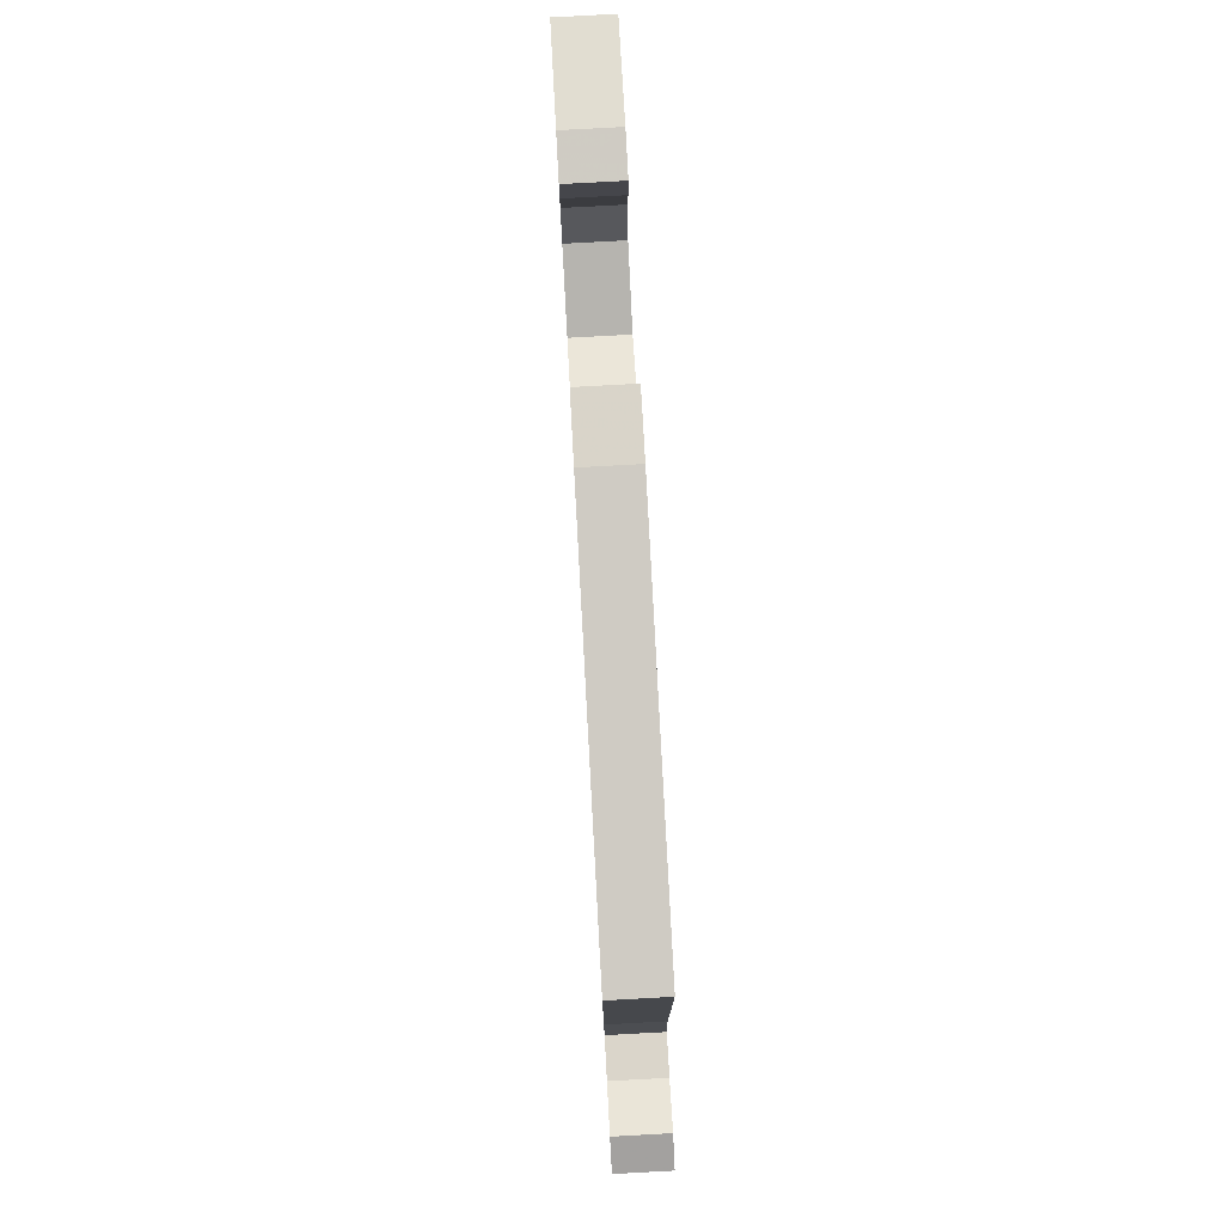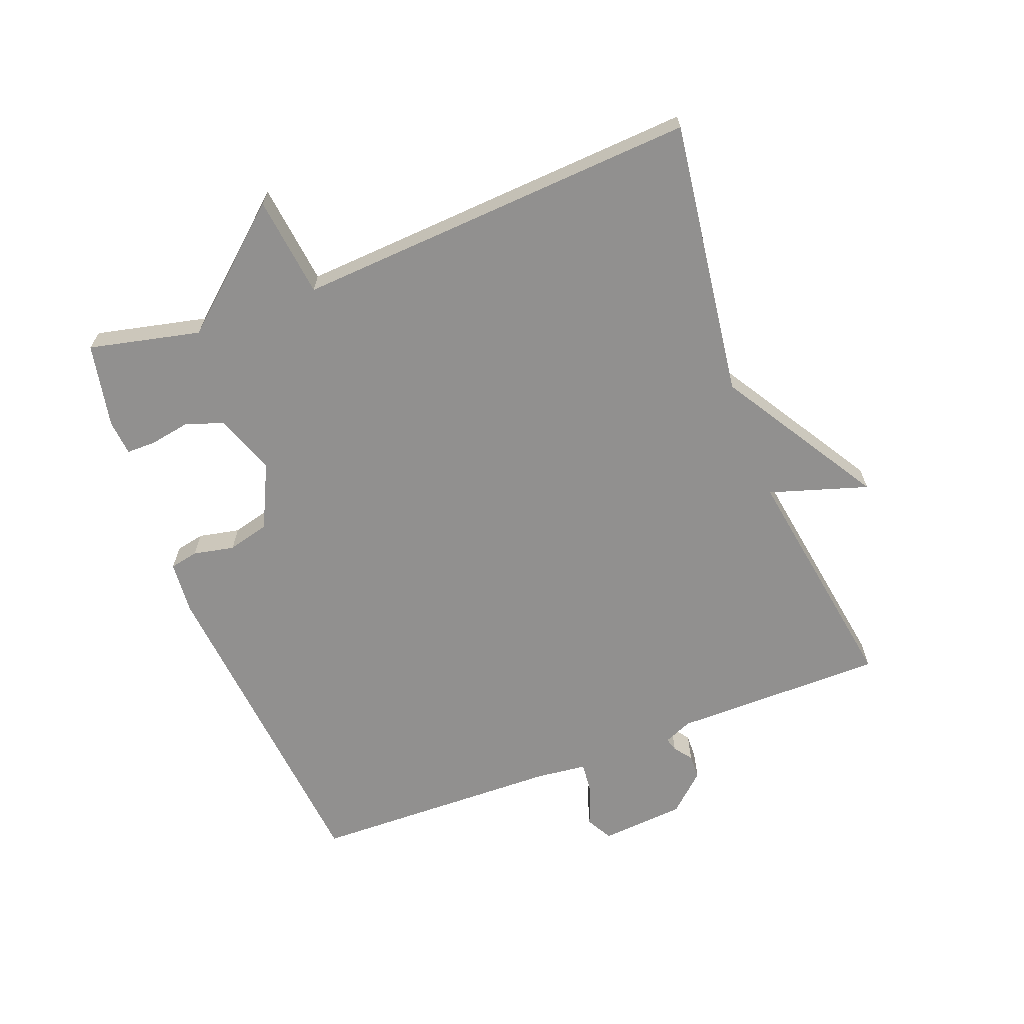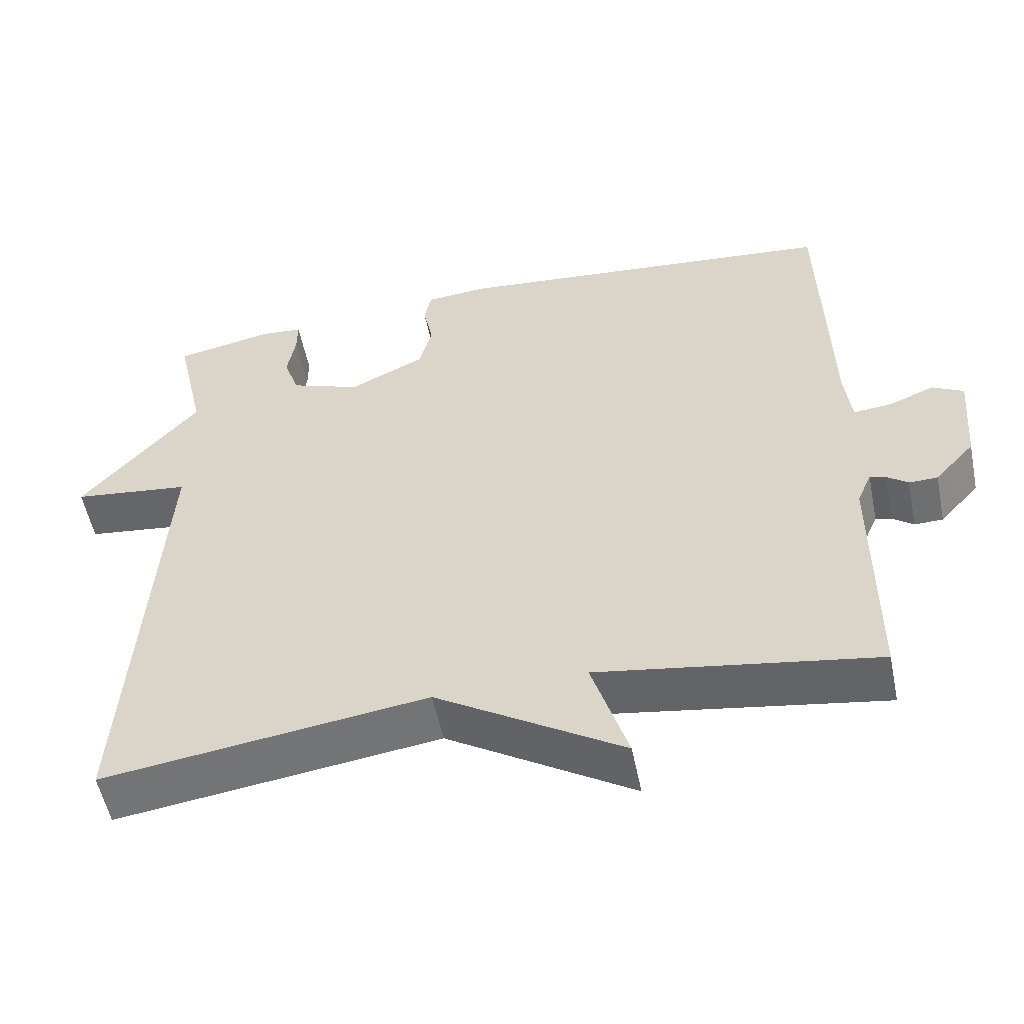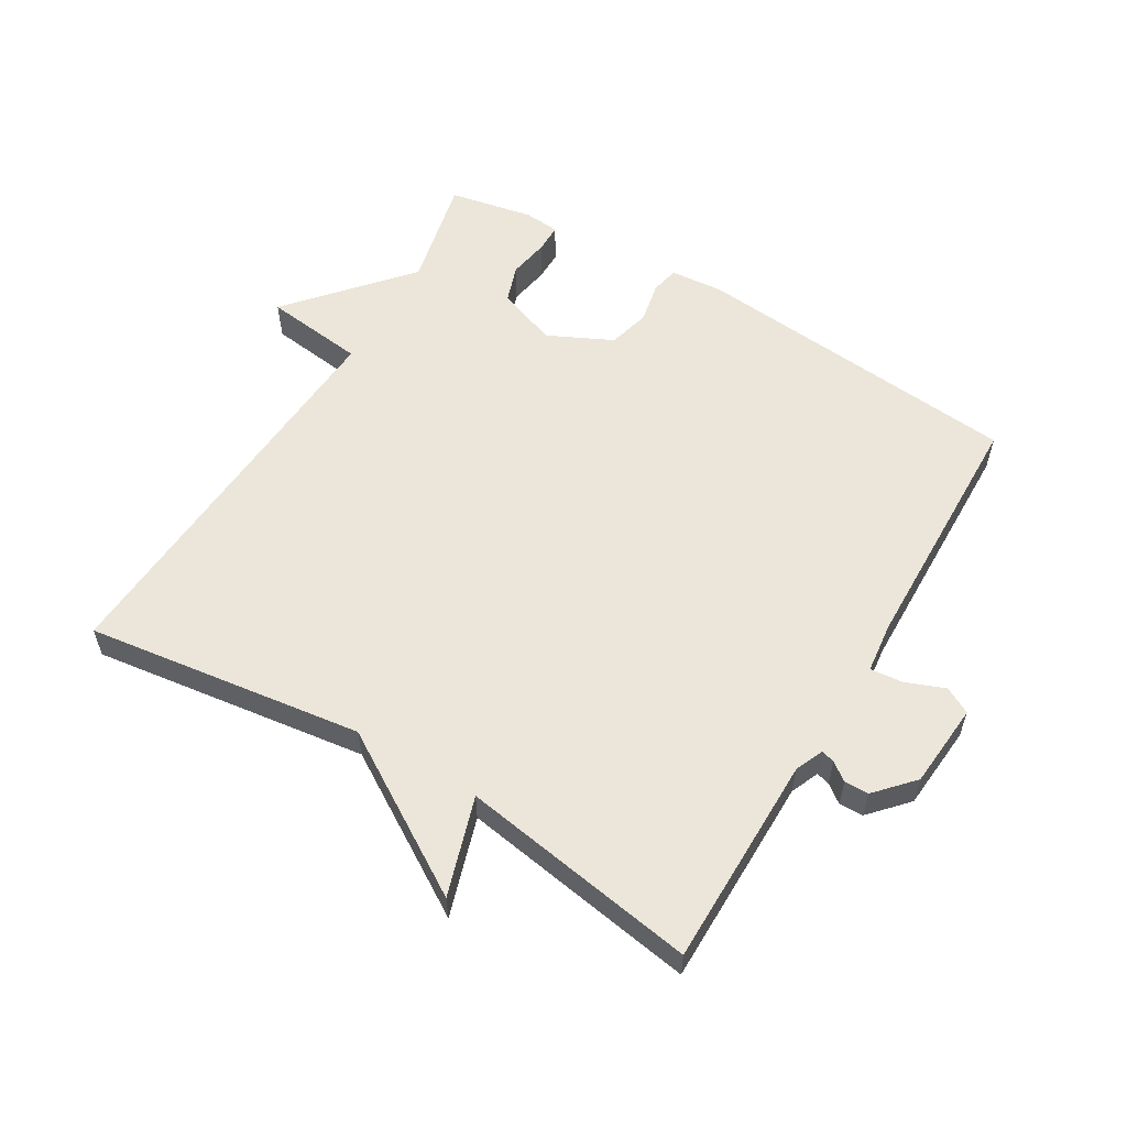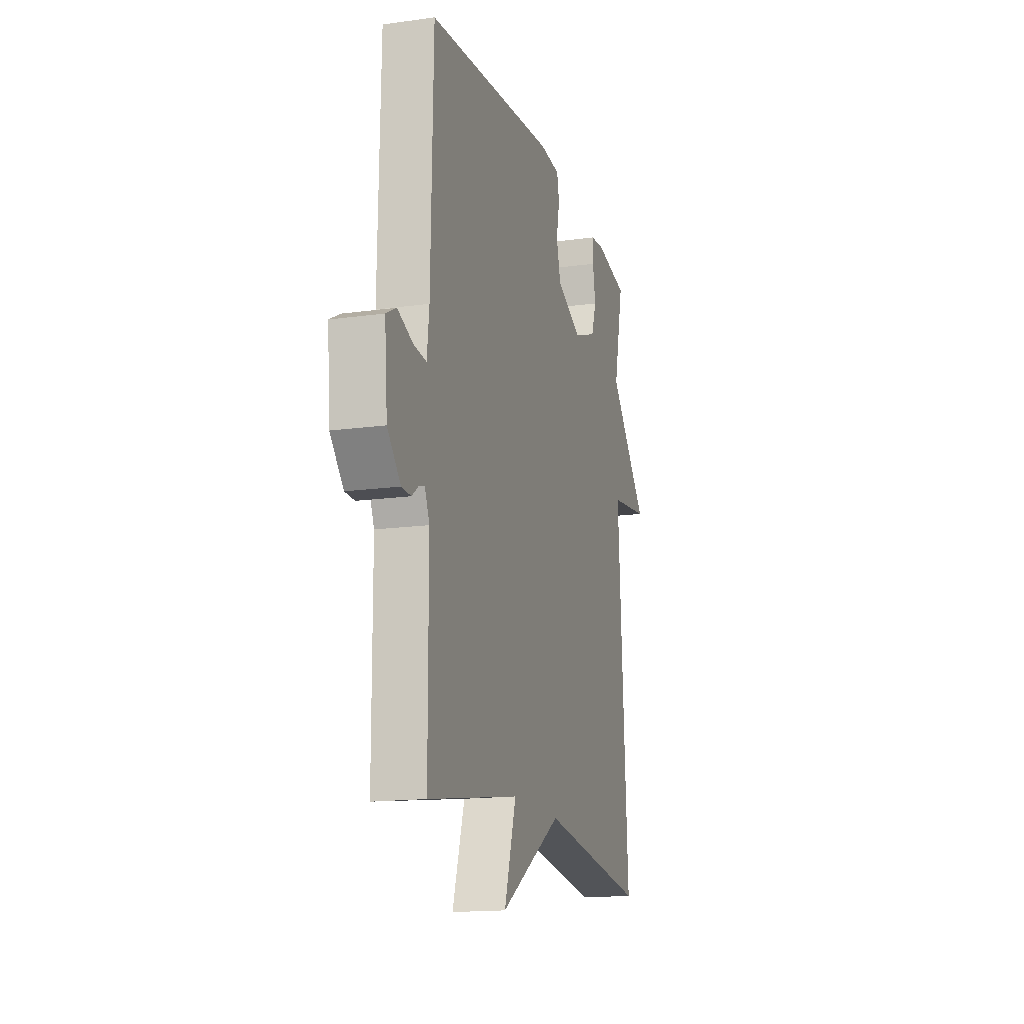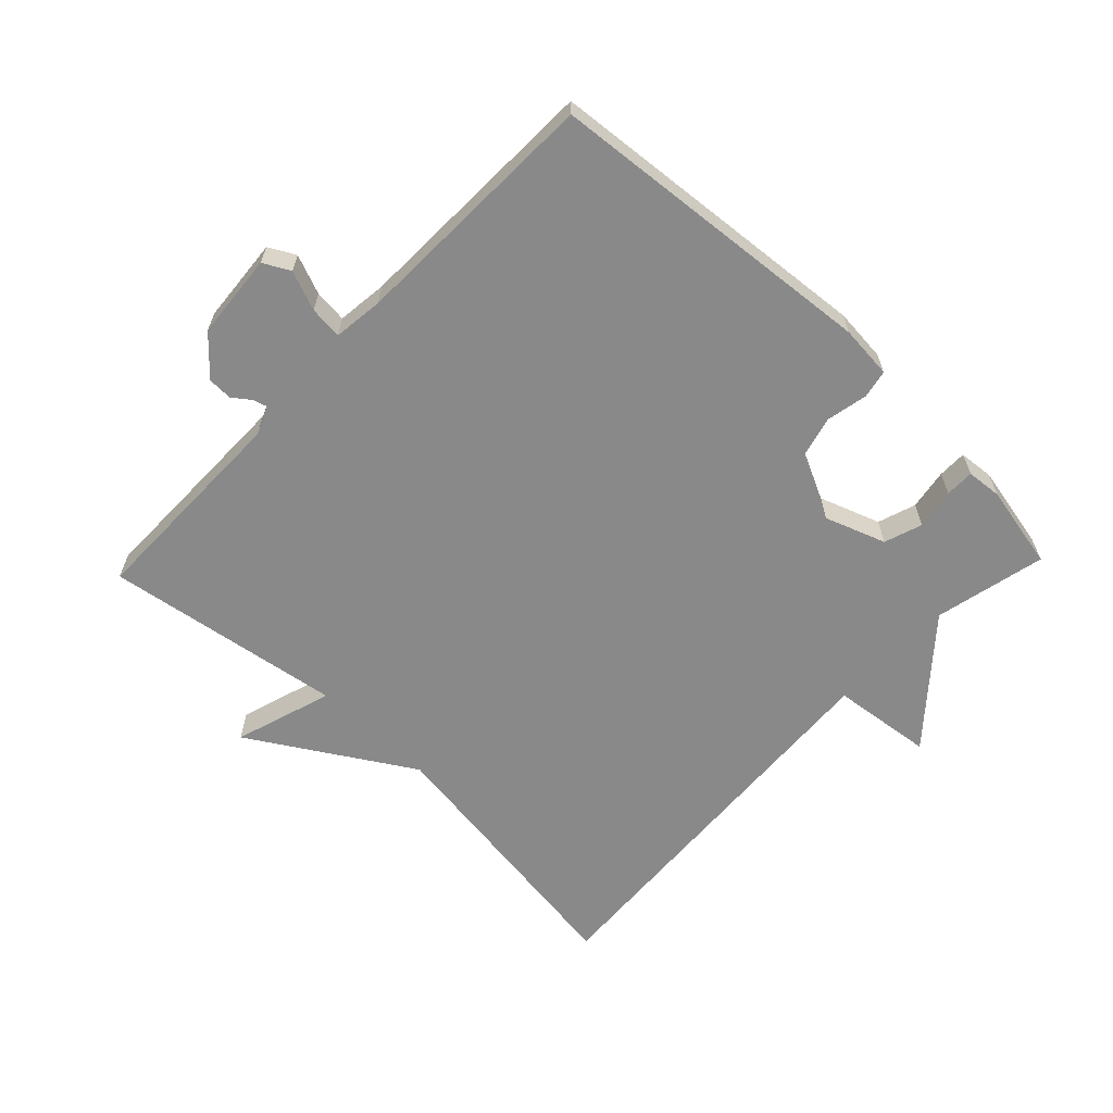
<metadata>
{"format":"obj","ext":"obj","renderer":"f3d","projection":"perspective","resolution":1024,"background":"white","views":[{"elev":79.7,"azim":-93.1,"up":"+Z"},{"elev":-65.7,"azim":110.9,"up":"+Y"},{"elev":-54.2,"azim":-168.5,"up":"+Z"},{"elev":57.4,"azim":-149.2,"up":"+Y"},{"elev":-15.8,"azim":-73.8,"up":"+Z"},{"elev":-63.1,"azim":-43.8,"up":"+Y"}]}
</metadata>
<code>
v -0.5 0.07 0.5
v 0.015 0.07 0.548
v 0.098 0.07 0.541
v 0.107 0.07 0.497
v 0.094 0.07 0.433
v 0.111 0.07 0.368
v 0.211 0.07 0.32
v 0.305 0.07 0.354
v 0.325 0.07 0.413
v 0.314 0.07 0.476
v 0.314 0.07 0.521
v 0.369 0.07 0.526
v 0.5 0.07 0.5
v 0.461 0.07 0.327
v 0.618 0.07 0.146
v 0.461 0.07 0.127
v 0.5 0.07 -0.5
v 0.069 0.07 -0.441
v -0.179 0.07 -0.594
v -0.131 0.07 -0.441
v -0.5 0.07 -0.5
v -0.501 0.07 -0.171
v -0.52 0.07 -0.127
v -0.541 0.07 -0.133
v -0.569 0.07 -0.154
v -0.607 0.07 -0.153
v -0.66 0.07 -0.095
v -0.671 0.07 0.037
v -0.63 0.07 0.059
v -0.569 0.07 0.035
v -0.518 0.07 0.03
v -0.509 0.07 0.108
v -0.5 0 0.5
v 0.015 0 0.548
v 0.098 0 0.541
v 0.107 0 0.497
v 0.094 0 0.433
v 0.111 0 0.368
v 0.211 0 0.32
v 0.305 0 0.354
v 0.325 0 0.413
v 0.314 0 0.476
v 0.314 0 0.521
v 0.369 0 0.526
v 0.5 0 0.5
v 0.461 0 0.327
v 0.618 0 0.146
v 0.461 0 0.127
v 0.5 0 -0.5
v 0.069 0 -0.441
v -0.179 0 -0.594
v -0.131 0 -0.441
v -0.5 0 -0.5
v -0.501 0 -0.171
v -0.52 0 -0.127
v -0.541 0 -0.133
v -0.569 0 -0.154
v -0.607 0 -0.153
v -0.66 0 -0.095
v -0.671 0 0.037
v -0.63 0 0.059
v -0.569 0 0.035
v -0.518 0 0.03
v -0.509 0 0.108
f 28 29 30
f 27 28 30
f 26 27 30
f 25 26 30
f 24 25 30
f 23 24 30 31
f 22 23 31 32
f 20 21 22
f 18 19 20
f 32 1 2
f 22 32 2
f 20 22 2
f 18 20 2
f 14 15 16
f 12 13 14
f 11 12 14
f 10 11 14
f 9 10 14
f 8 9 14 16
f 16 17 18
f 8 16 18
f 7 8 18
f 2 3 4 5
f 2 5 6
f 18 2 6
f 6 7 18
f 62 61 60
f 62 60 59
f 62 59 58
f 62 58 57
f 62 57 56
f 63 62 56 55
f 64 63 55 54
f 54 53 52
f 52 51 50
f 34 33 64
f 34 64 54
f 34 54 52
f 34 52 50
f 48 47 46
f 46 45 44
f 46 44 43
f 46 43 42
f 46 42 41
f 48 46 41 40
f 50 49 48
f 50 48 40
f 50 40 39
f 37 36 35 34
f 38 37 34
f 38 34 50
f 50 39 38
f 1 33 34 2
f 2 34 35 3
f 3 35 36 4
f 4 36 37 5
f 5 37 38 6
f 6 38 39 7
f 7 39 40 8
f 8 40 41 9
f 9 41 42 10
f 10 42 43 11
f 11 43 44 12
f 12 44 45 13
f 13 45 46 14
f 14 46 47 15
f 15 47 48 16
f 16 48 49 17
f 17 49 50 18
f 18 50 51 19
f 19 51 52 20
f 20 52 53 21
f 21 53 54 22
f 22 54 55 23
f 23 55 56 24
f 24 56 57 25
f 25 57 58 26
f 26 58 59 27
f 27 59 60 28
f 28 60 61 29
f 29 61 62 30
f 30 62 63 31
f 31 63 64 32
f 32 64 33 1

</code>
